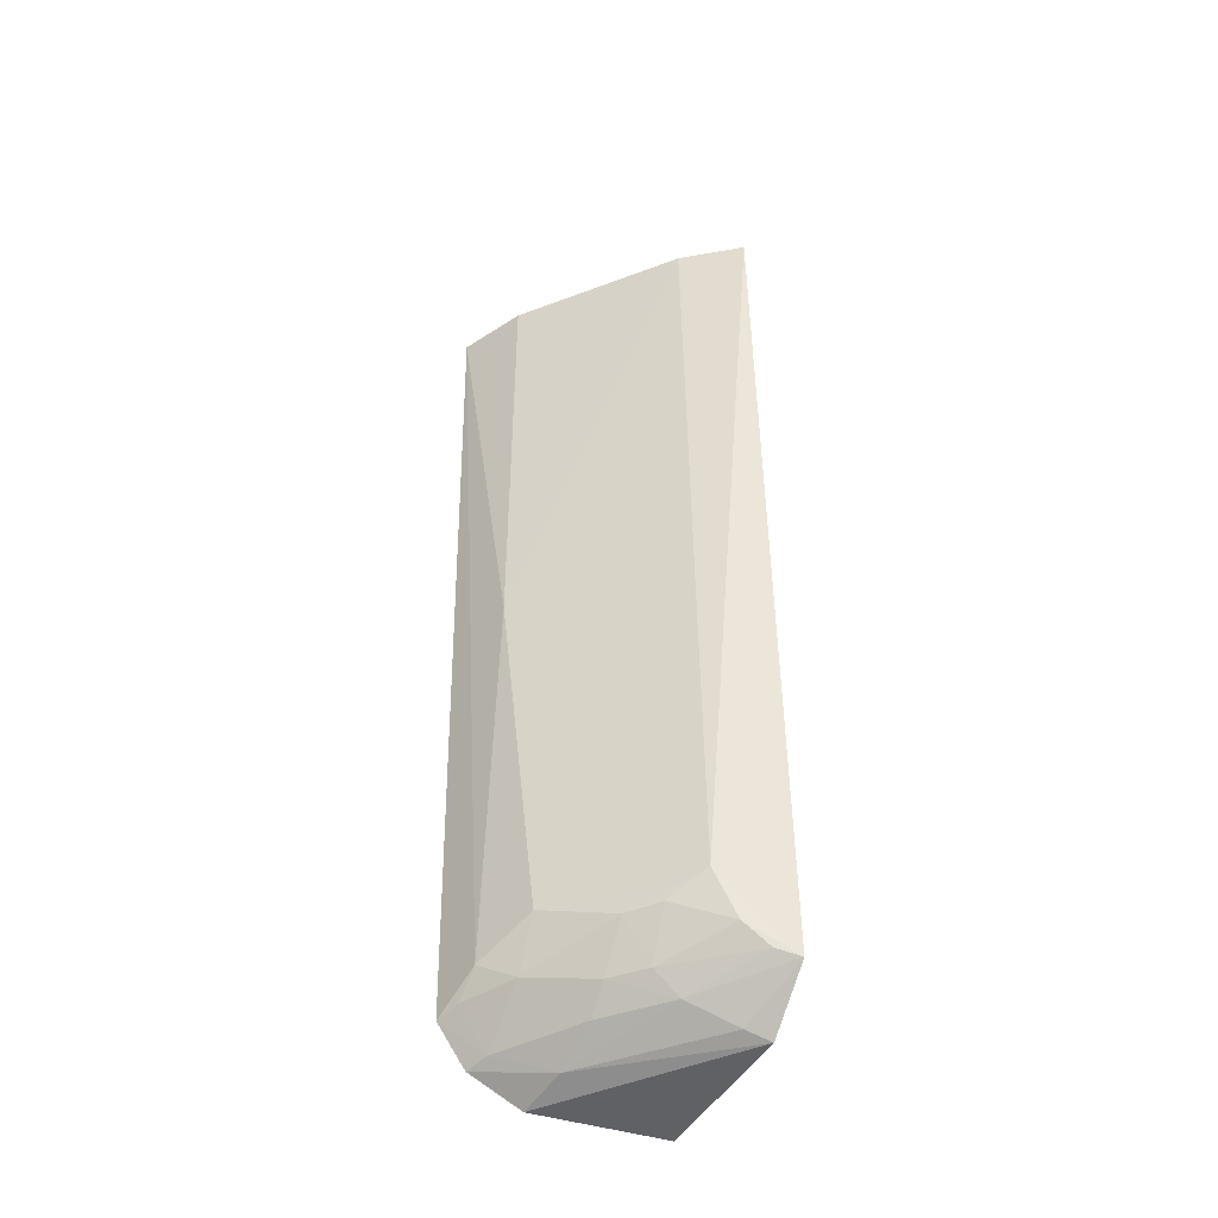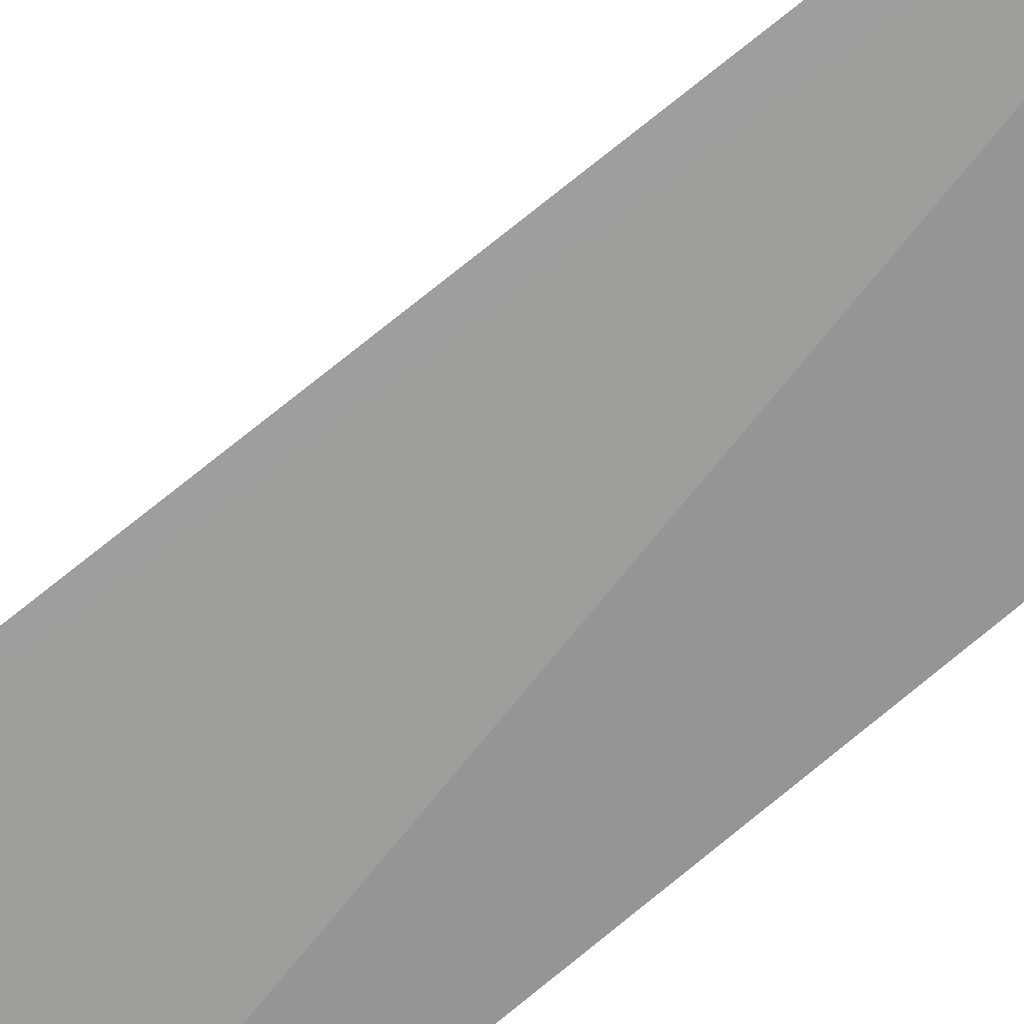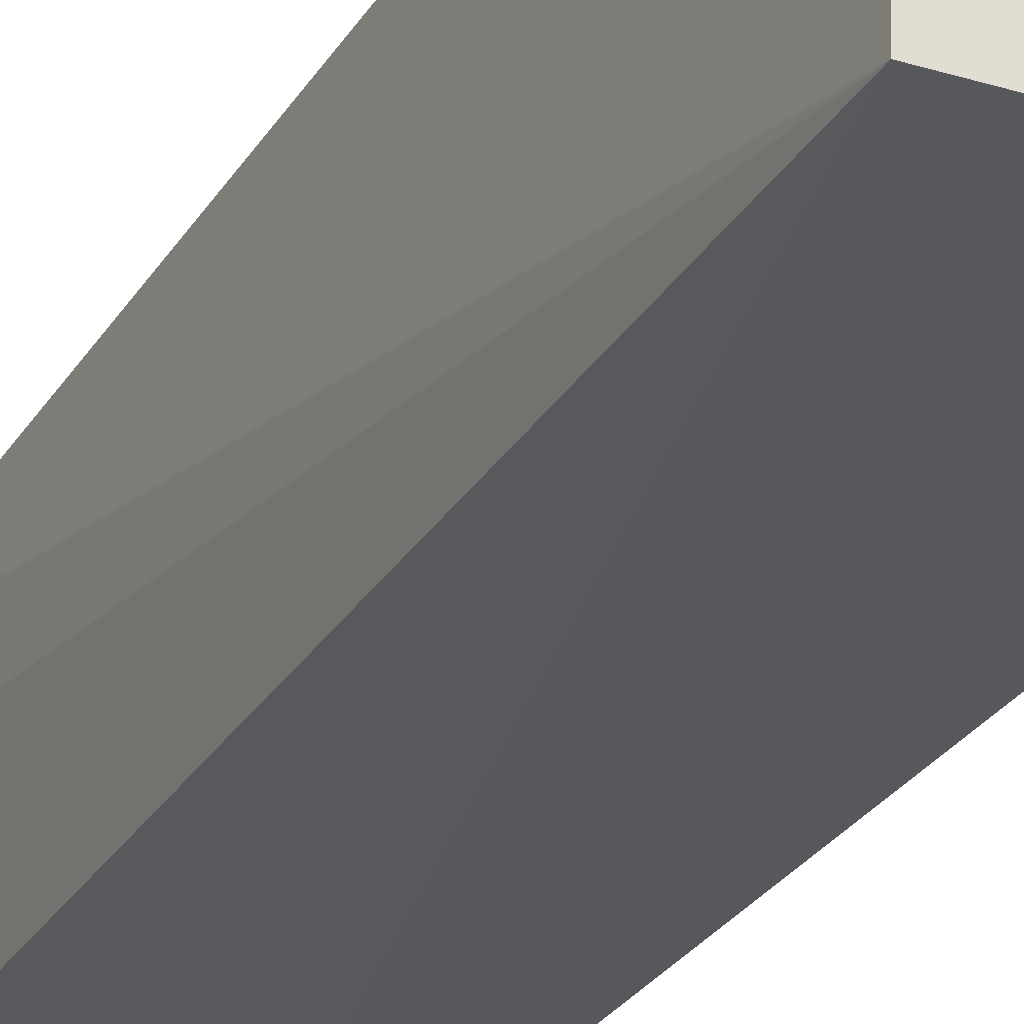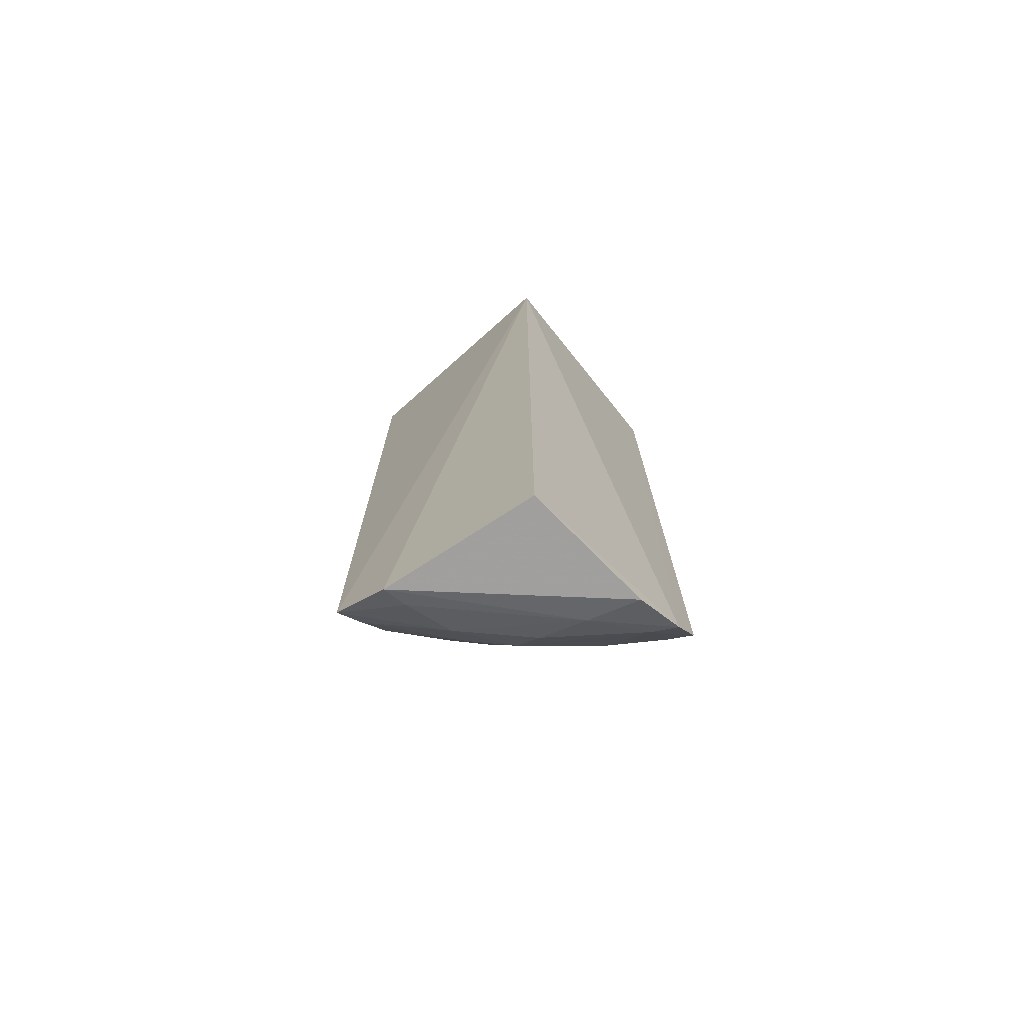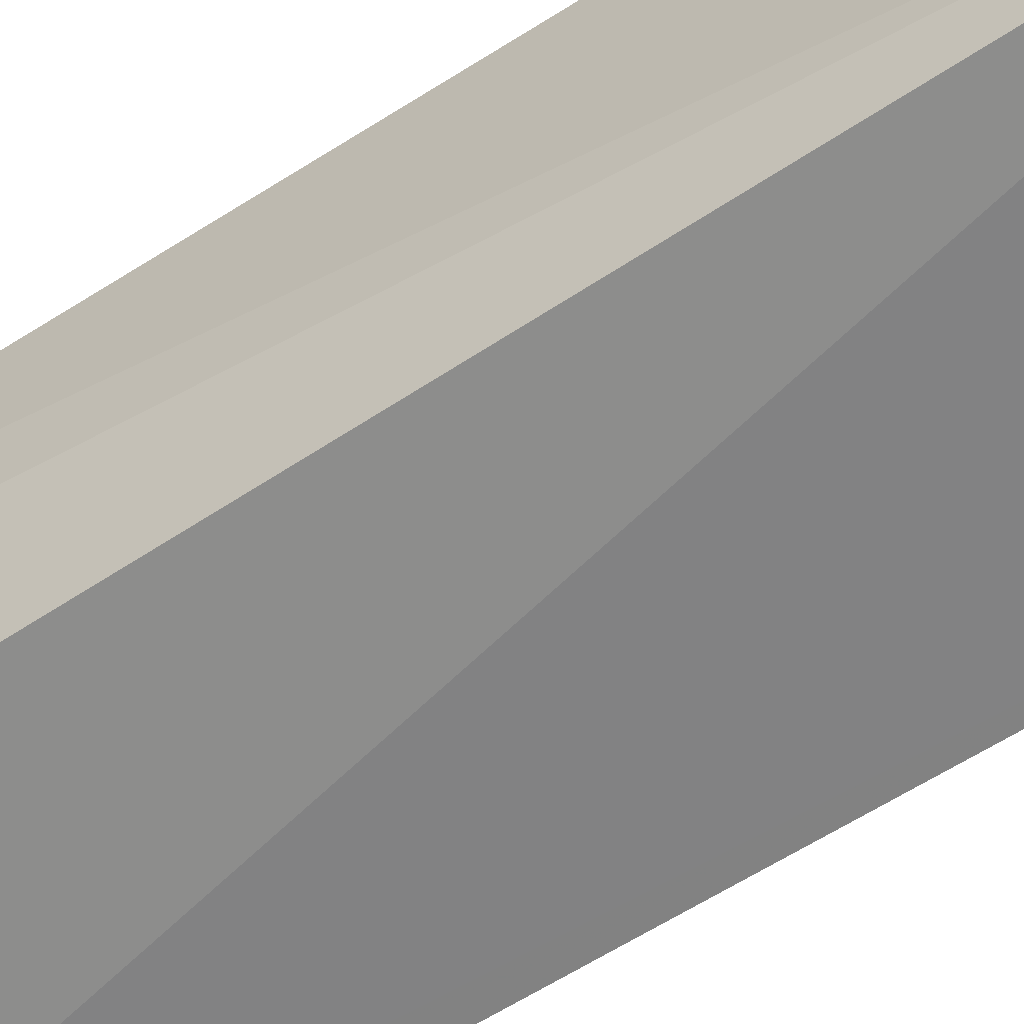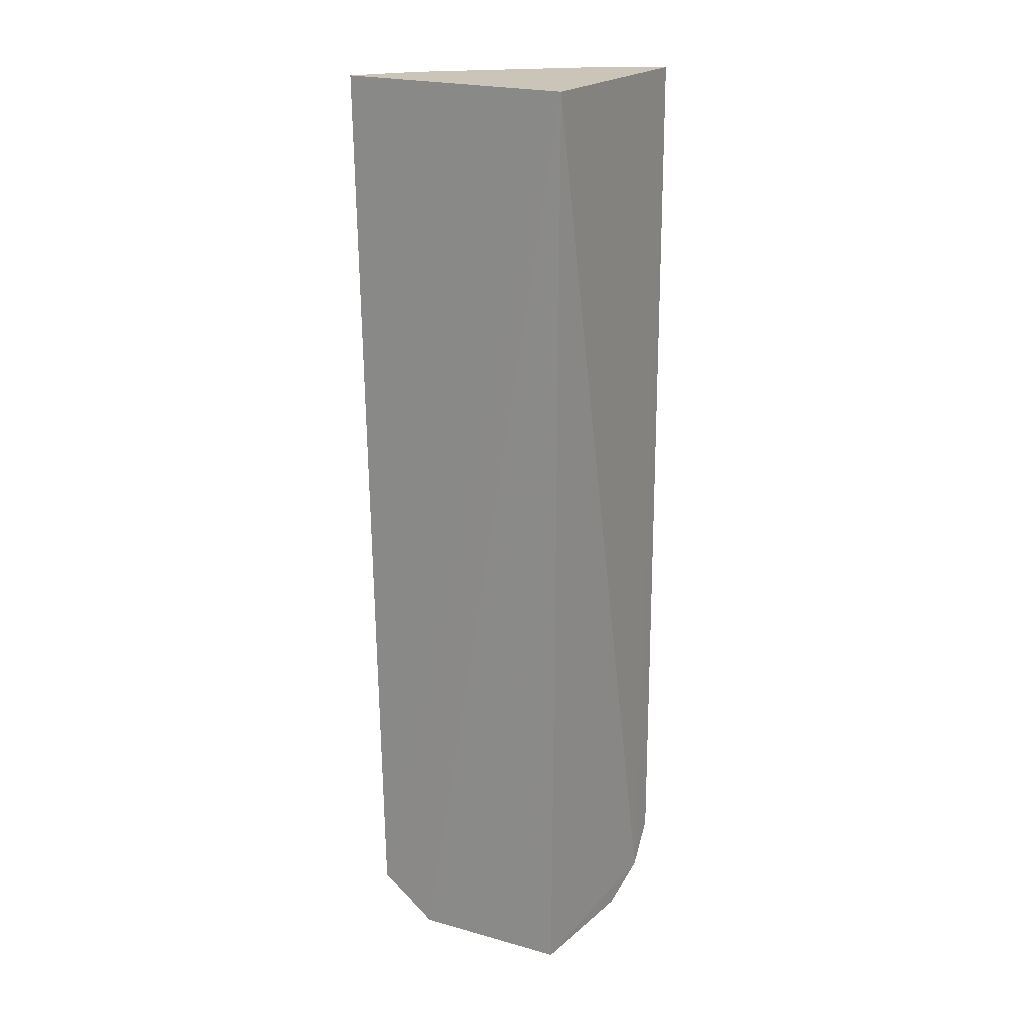
<metadata>
{"format":"obj","ext":"obj","renderer":"f3d","projection":"perspective","resolution":1024,"background":"white","views":[{"elev":-45.9,"azim":156.5,"up":"+Z"},{"elev":-71.0,"azim":130.7,"up":"+Y"},{"elev":-28.3,"azim":-25.4,"up":"+Y"},{"elev":-73.7,"azim":-50.6,"up":"+Z"},{"elev":-60.7,"azim":-55.9,"up":"+Y"},{"elev":20.4,"azim":-60.1,"up":"+Z"}]}
</metadata>
<code>
v 0.03883 0.04651 0.0862
v 0.05372 0.02842 0.0862
v 0.0476 0.03607 0.0123
v 0.0317 0.04221 0.001283
v 0.03269 0.02819 0.08621
v 0.038 0.04601 0.01216
v 0.05047 0.03409 0.08619
v 0.03359 0.05019 0.0862
v 0.04904 0.02713 0.003493
v 0.05031 0.03387 0.0451
v 0.03167 0.04734 0.005145
v 0.0331 0.02863 0.0008018
v 0.05159 0.02722 0.007146
v 0.04297 0.03615 0.003894
v 0.0446 0.02761 0.0009475
v 0.05024 0.03135 0.009786
v 0.0382 0.04103 0.003887
v 0.04773 0.03378 0.007788
v 0.04359 0.03199 0.001872
v 0.03388 0.04191 0.001994
v 0.03589 0.04615 0.007904
v 0.04815 0.02907 0.003878
v 0.05066 0.02922 0.007618
v 0.04269 0.04099 0.009995
v 0.03369 0.04658 0.005882
v 0.04295 0.03843 0.005972
v 0.04043 0.04331 0.0102
v 0.04037 0.041 0.005977
f 5 2 1
f 7 1 2
f 8 5 1
f 8 1 6
f 9 2 5
f 10 7 2
f 10 1 7
f 10 6 1
f 10 3 6
f 11 4 5
f 11 5 8
f 11 8 6
f 12 9 5
f 12 5 4
f 13 2 9
f 15 12 4
f 15 9 12
f 16 3 10
f 16 10 2
f 16 2 13
f 18 3 16
f 19 9 15
f 19 15 4
f 19 17 14
f 20 4 11
f 20 11 17
f 20 19 4
f 20 17 19
f 21 11 6
f 22 13 9
f 22 19 14
f 22 9 19
f 23 18 16
f 23 16 13
f 23 22 18
f 23 13 22
f 24 6 3
f 24 3 18
f 25 17 11
f 25 11 21
f 26 22 14
f 26 18 22
f 26 24 18
f 26 14 17
f 27 21 6
f 27 6 24
f 28 25 21
f 28 21 27
f 28 27 24
f 28 24 26
f 28 26 17
f 28 17 25

</code>
